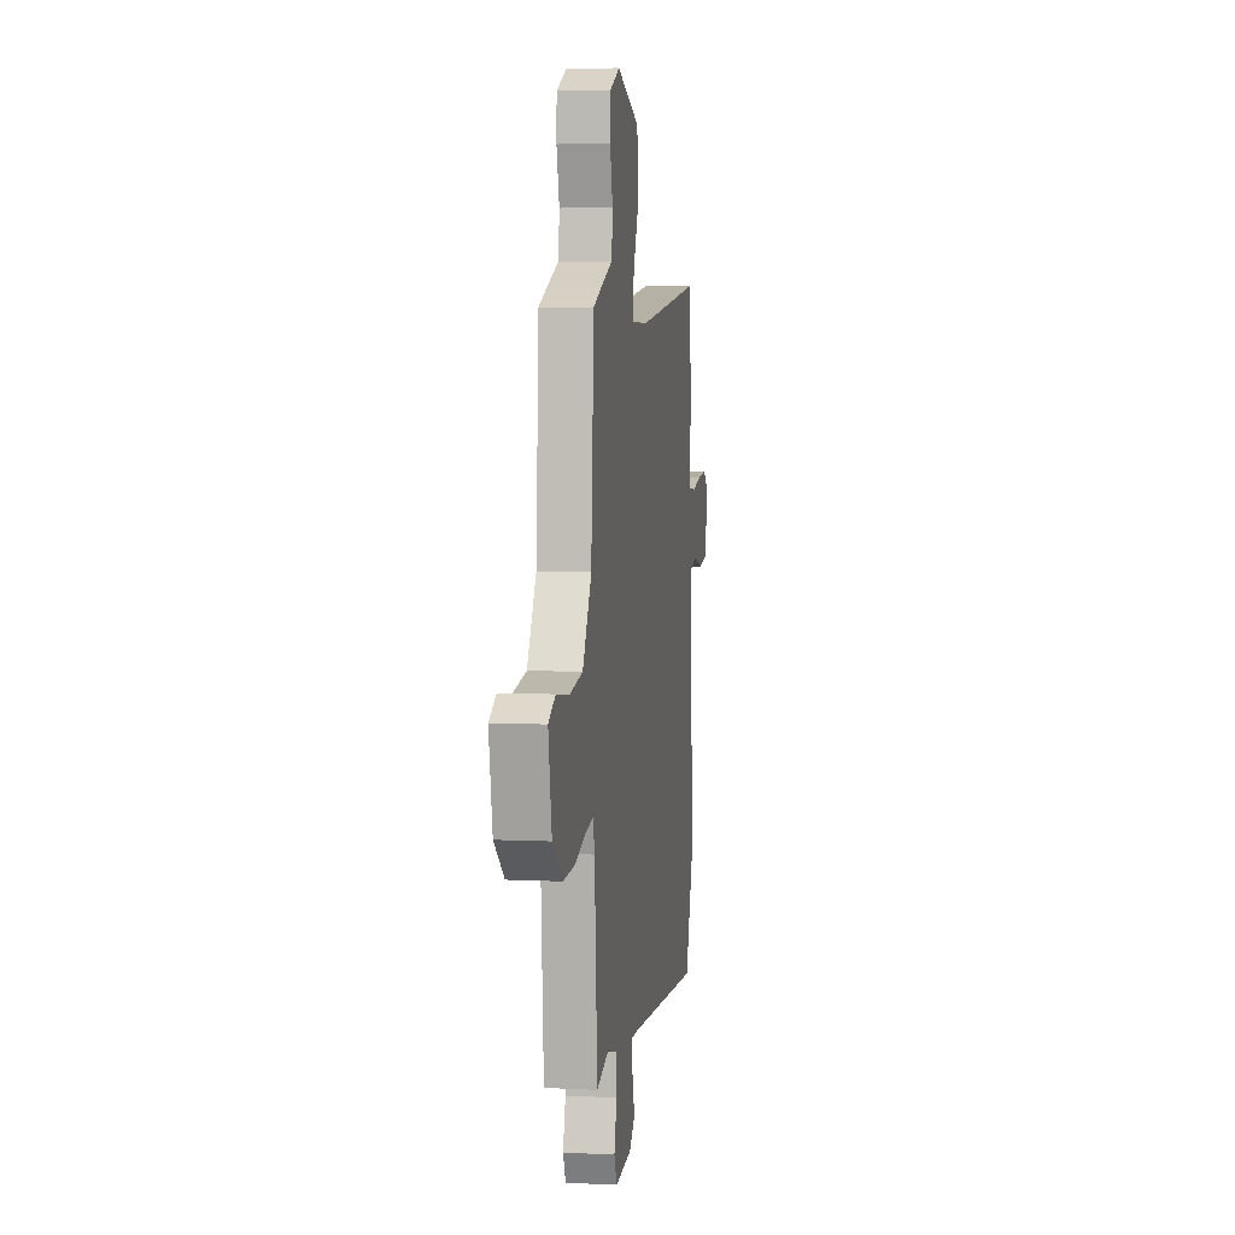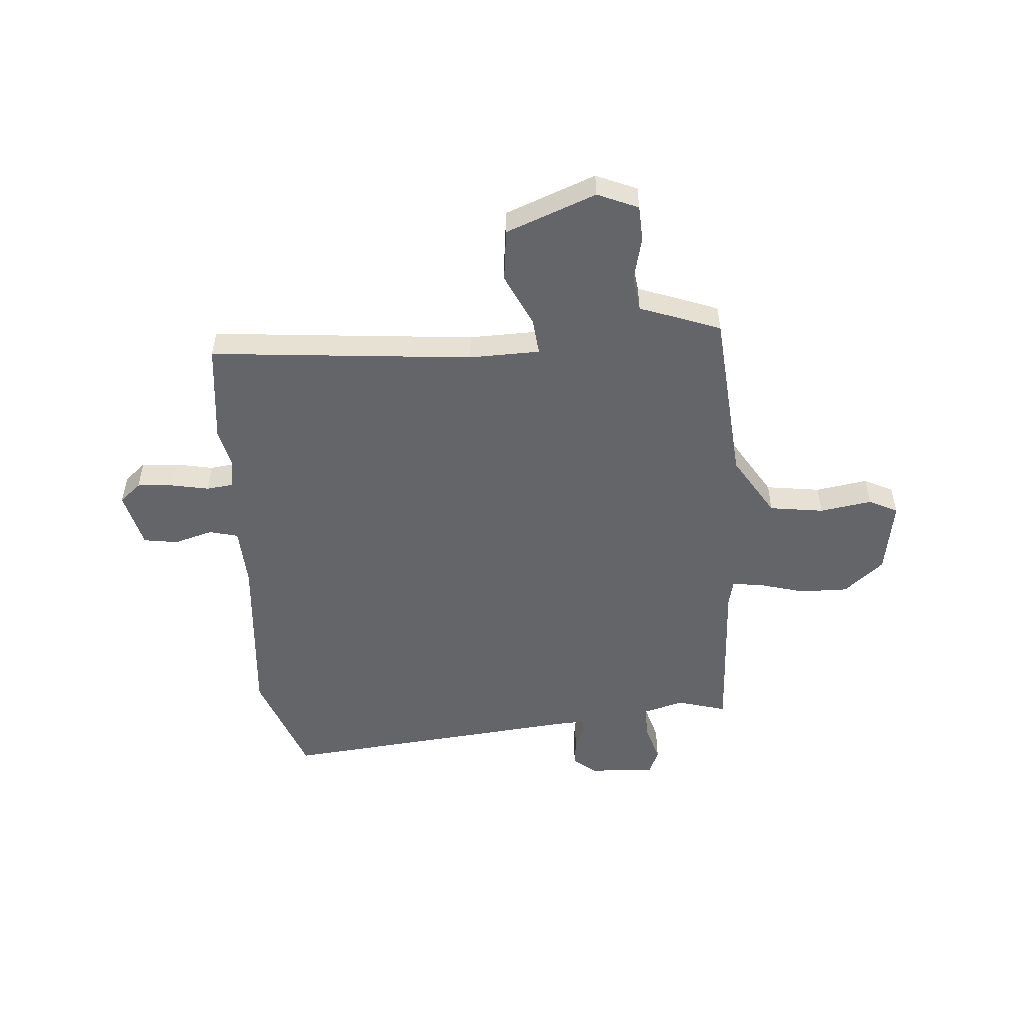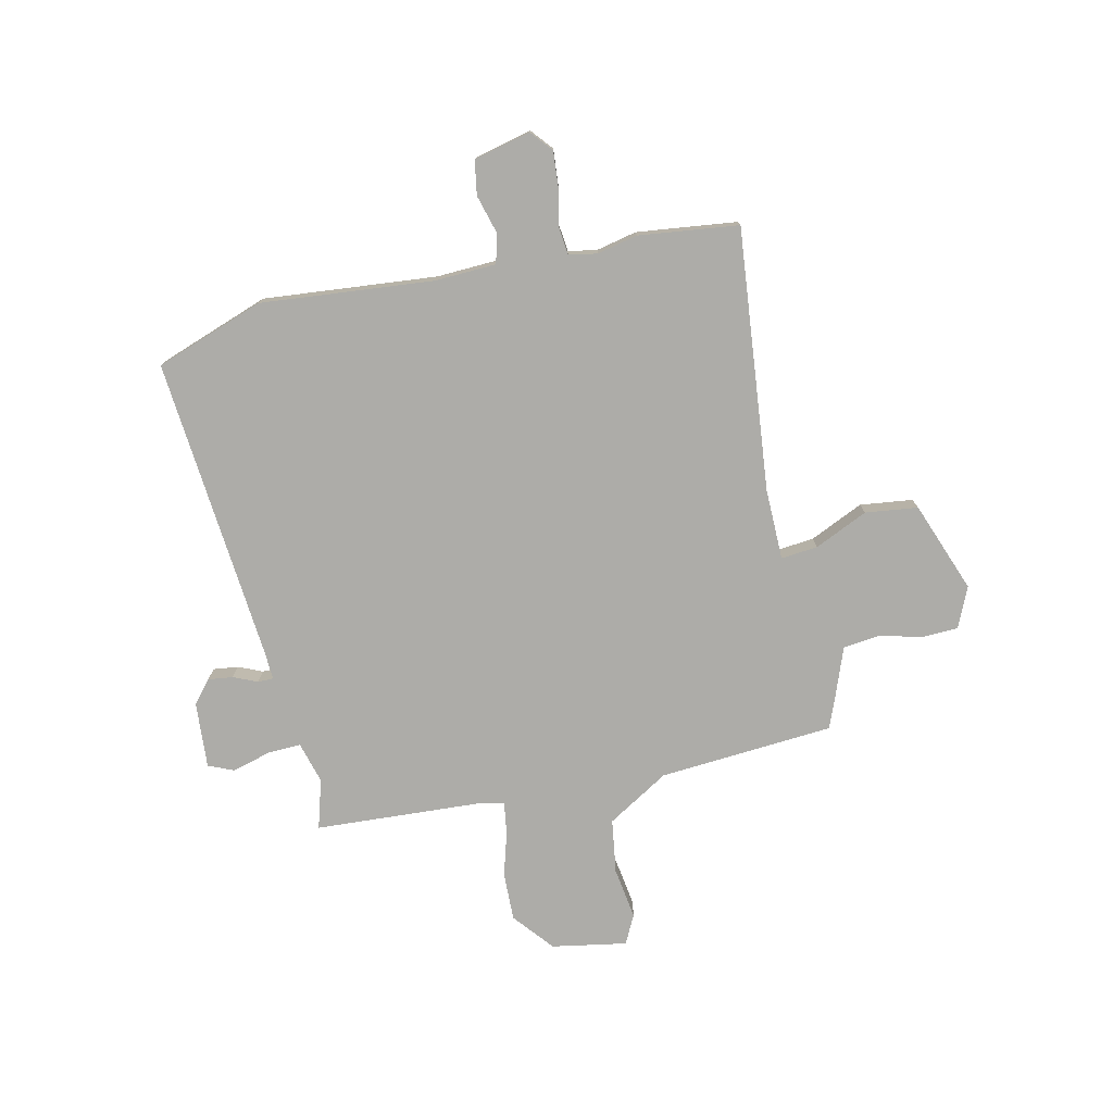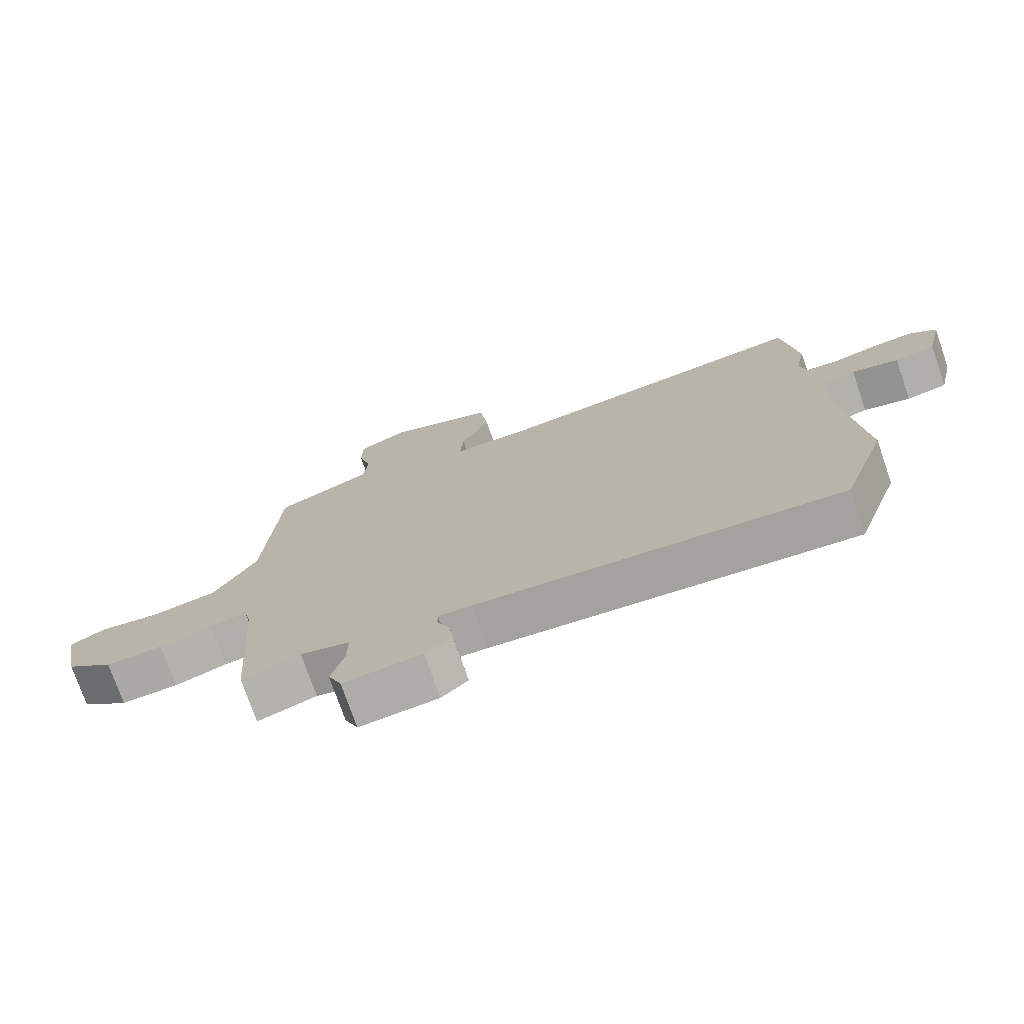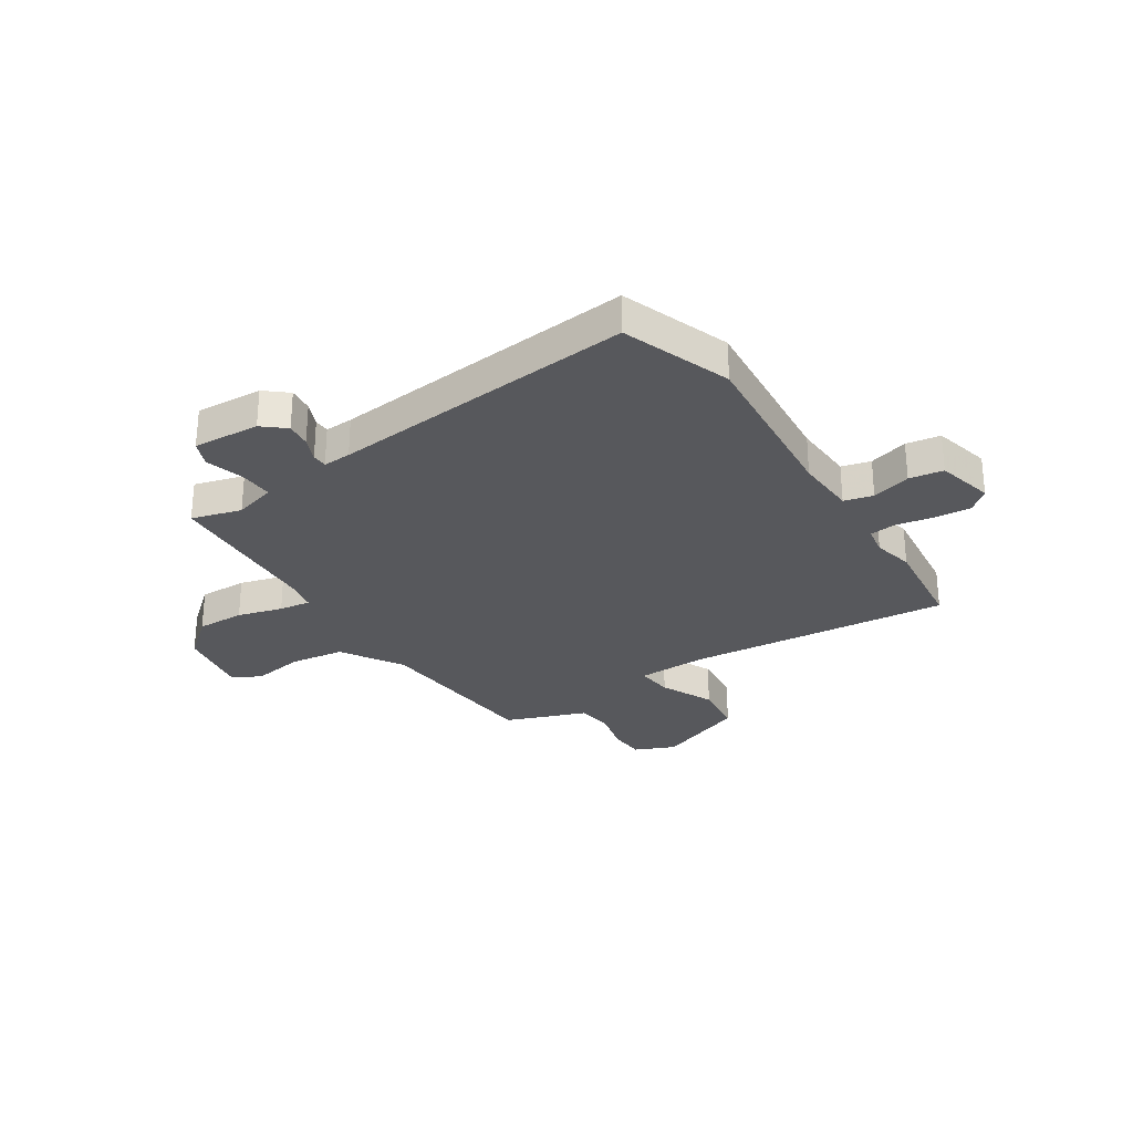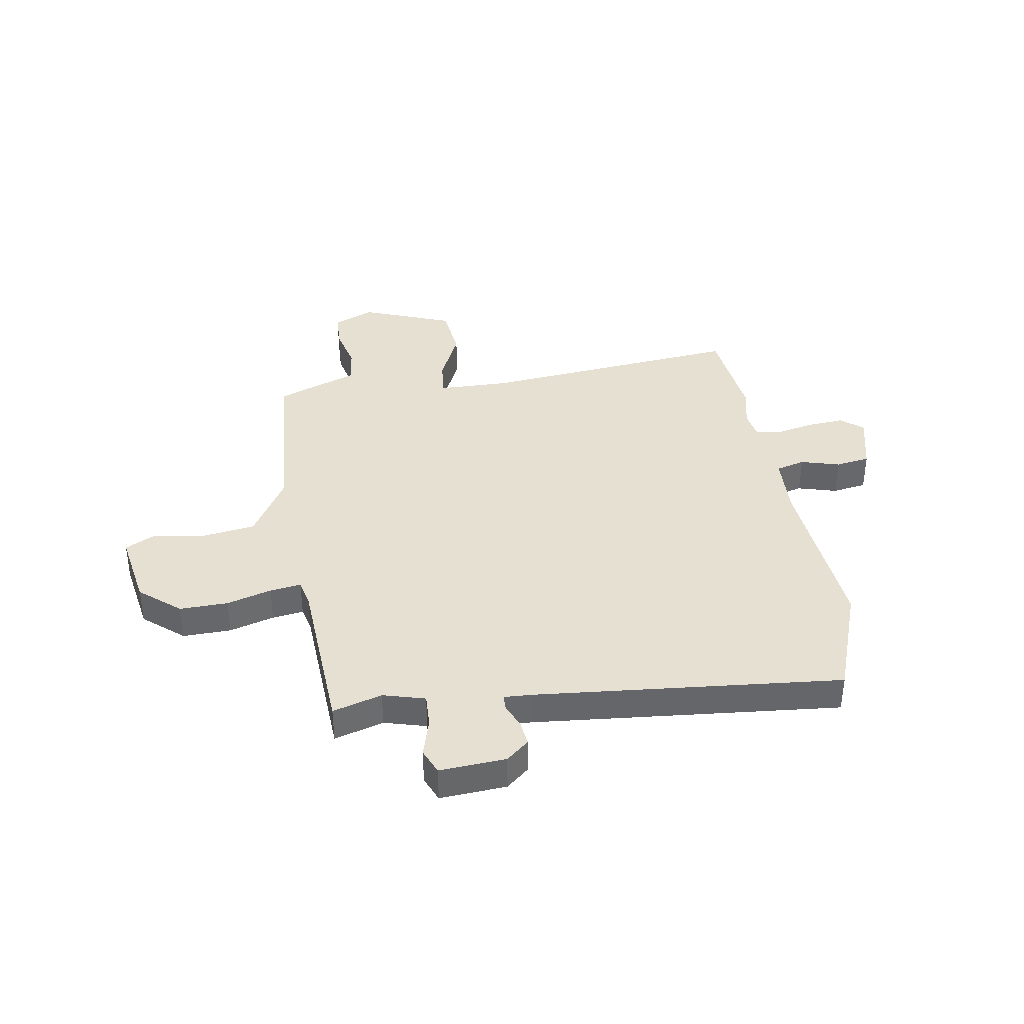
<metadata>
{"format":"obj","ext":"obj","renderer":"f3d","projection":"perspective","resolution":1024,"background":"white","views":[{"elev":6.0,"azim":98.4,"up":"+Z"},{"elev":-51.6,"azim":5.3,"up":"+Y"},{"elev":-76.6,"azim":-77.0,"up":"+Y"},{"elev":-74.7,"azim":-160.9,"up":"+Z"},{"elev":-28.7,"azim":-146.1,"up":"+Y"},{"elev":38.4,"azim":171.4,"up":"+Y"}]}
</metadata>
<code>
v -0.483 0.07 -0.548
v -0.554 0.07 -0.343
v -0.521 0.07 -0.017
v -0.525 0.07 0.098
v -0.579 0.07 0.113
v -0.653 0.07 0.093
v -0.717 0.07 0.104
v -0.742 0.07 0.212
v -0.701 0.07 0.246
v -0.633 0.07 0.24
v -0.563 0.07 0.225
v -0.512 0.07 0.23
v -0.502 0.07 0.284
v -0.518 0.07 0.36
v -0.494 0.07 0.548
v 0 0.07 0.494
v 0.133 0.07 0.495
v 0.127 0.07 0.564
v 0.082 0.07 0.665
v 0.095 0.07 0.764
v 0.266 0.07 0.827
v 0.342 0.07 0.793
v 0.344 0.07 0.725
v 0.323 0.07 0.644
v 0.331 0.07 0.575
v 0.42 0.07 0.541
v 0.482 0.07 0.516
v 0.504 0.07 0.186
v 0.573 0.07 0.069
v 0.675 0.07 0.053
v 0.773 0.07 0.067
v 0.827 0.07 0.039
v 0.801 0.07 -0.102
v 0.725 0.07 -0.164
v 0.634 0.07 -0.161
v 0.55 0.07 -0.136
v 0.491 0.07 -0.127
v 0.479 0.07 -0.177
v 0.458 0.07 -0.489
v 0.365 0.07 -0.461
v 0.286 0.07 -0.482
v 0.288 0.07 -0.545
v 0.308 0.07 -0.618
v 0.287 0.07 -0.666
v 0.162 0.07 -0.656
v 0.12 0.07 -0.62
v 0.126 0.07 -0.573
v 0.146 0.07 -0.528
v 0.146 0.07 -0.499
v 0.093 0.07 -0.501
v -0.483 0 -0.548
v -0.554 0 -0.343
v -0.521 0 -0.017
v -0.525 0 0.098
v -0.579 0 0.113
v -0.653 0 0.093
v -0.717 0 0.104
v -0.742 0 0.212
v -0.701 0 0.246
v -0.633 0 0.24
v -0.563 0 0.225
v -0.512 0 0.23
v -0.502 0 0.284
v -0.518 0 0.36
v -0.494 0 0.548
v 0 0 0.494
v 0.133 0 0.495
v 0.127 0 0.564
v 0.082 0 0.665
v 0.095 0 0.764
v 0.266 0 0.827
v 0.342 0 0.793
v 0.344 0 0.725
v 0.323 0 0.644
v 0.331 0 0.575
v 0.42 0 0.541
v 0.482 0 0.516
v 0.504 0 0.186
v 0.573 0 0.069
v 0.675 0 0.053
v 0.773 0 0.067
v 0.827 0 0.039
v 0.801 0 -0.102
v 0.725 0 -0.164
v 0.634 0 -0.161
v 0.55 0 -0.136
v 0.491 0 -0.127
v 0.479 0 -0.177
v 0.458 0 -0.489
v 0.365 0 -0.461
v 0.286 0 -0.482
v 0.288 0 -0.545
v 0.308 0 -0.618
v 0.287 0 -0.666
v 0.162 0 -0.656
v 0.12 0 -0.62
v 0.126 0 -0.573
v 0.146 0 -0.528
v 0.146 0 -0.499
v 0.093 0 -0.501
f 46 47 48
f 45 46 48
f 44 45 48
f 43 44 48
f 42 43 48
f 41 42 48 49
f 40 41 49 50
f 38 39 40
f 1 2 3
f 50 1 3
f 40 50 3
f 38 40 3
f 37 38 3
f 34 35 36
f 33 34 36
f 32 33 36
f 31 32 36
f 30 31 36
f 29 30 36 37
f 25 26 27 28
f 22 23 24
f 21 22 24
f 20 21 24
f 19 20 24
f 18 19 24
f 17 18 24 25
f 13 14 15 16
f 12 13 16 17
f 9 10 11
f 8 9 11
f 7 8 11
f 6 7 11
f 5 6 11
f 4 5 11 12
f 4 12 17
f 3 4 17
f 37 3 17
f 29 37 17
f 28 29 17
f 17 25 28
f 98 97 96
f 98 96 95
f 98 95 94
f 98 94 93
f 98 93 92
f 99 98 92 91
f 100 99 91 90
f 90 89 88
f 53 52 51
f 53 51 100
f 53 100 90
f 53 90 88
f 53 88 87
f 86 85 84
f 86 84 83
f 86 83 82
f 86 82 81
f 86 81 80
f 87 86 80 79
f 78 77 76 75
f 74 73 72
f 74 72 71
f 74 71 70
f 74 70 69
f 74 69 68
f 75 74 68 67
f 66 65 64 63
f 67 66 63 62
f 61 60 59
f 61 59 58
f 61 58 57
f 61 57 56
f 61 56 55
f 62 61 55 54
f 67 62 54
f 67 54 53
f 67 53 87
f 67 87 79
f 67 79 78
f 78 75 67
f 1 51 52 2
f 2 52 53 3
f 3 53 54 4
f 4 54 55 5
f 5 55 56 6
f 6 56 57 7
f 7 57 58 8
f 8 58 59 9
f 9 59 60 10
f 10 60 61 11
f 11 61 62 12
f 12 62 63 13
f 13 63 64 14
f 14 64 65 15
f 15 65 66 16
f 16 66 67 17
f 17 67 68 18
f 18 68 69 19
f 19 69 70 20
f 20 70 71 21
f 21 71 72 22
f 22 72 73 23
f 23 73 74 24
f 24 74 75 25
f 25 75 76 26
f 26 76 77 27
f 27 77 78 28
f 28 78 79 29
f 29 79 80 30
f 30 80 81 31
f 31 81 82 32
f 32 82 83 33
f 33 83 84 34
f 34 84 85 35
f 35 85 86 36
f 36 86 87 37
f 37 87 88 38
f 38 88 89 39
f 39 89 90 40
f 40 90 91 41
f 41 91 92 42
f 42 92 93 43
f 43 93 94 44
f 44 94 95 45
f 45 95 96 46
f 46 96 97 47
f 47 97 98 48
f 48 98 99 49
f 49 99 100 50
f 50 100 51 1

</code>
